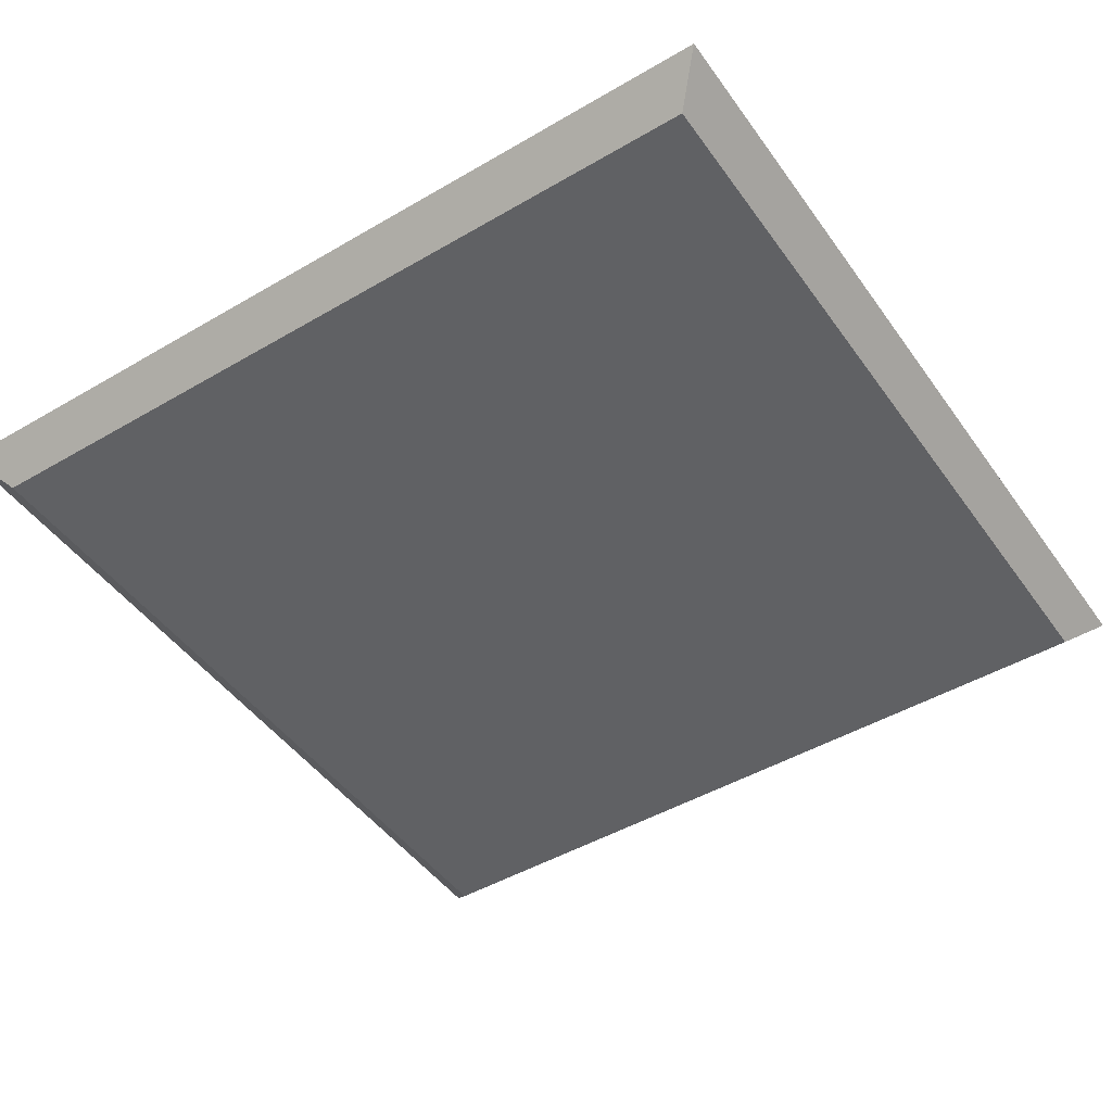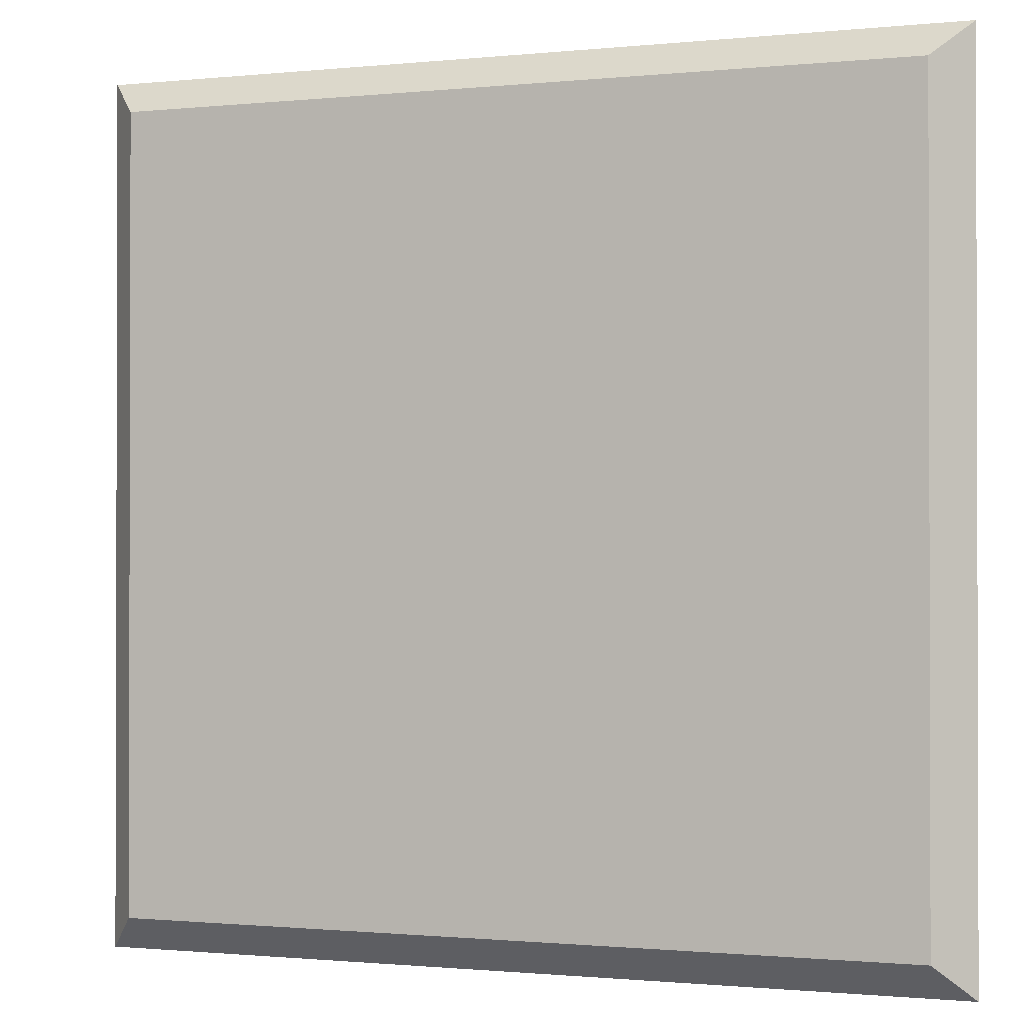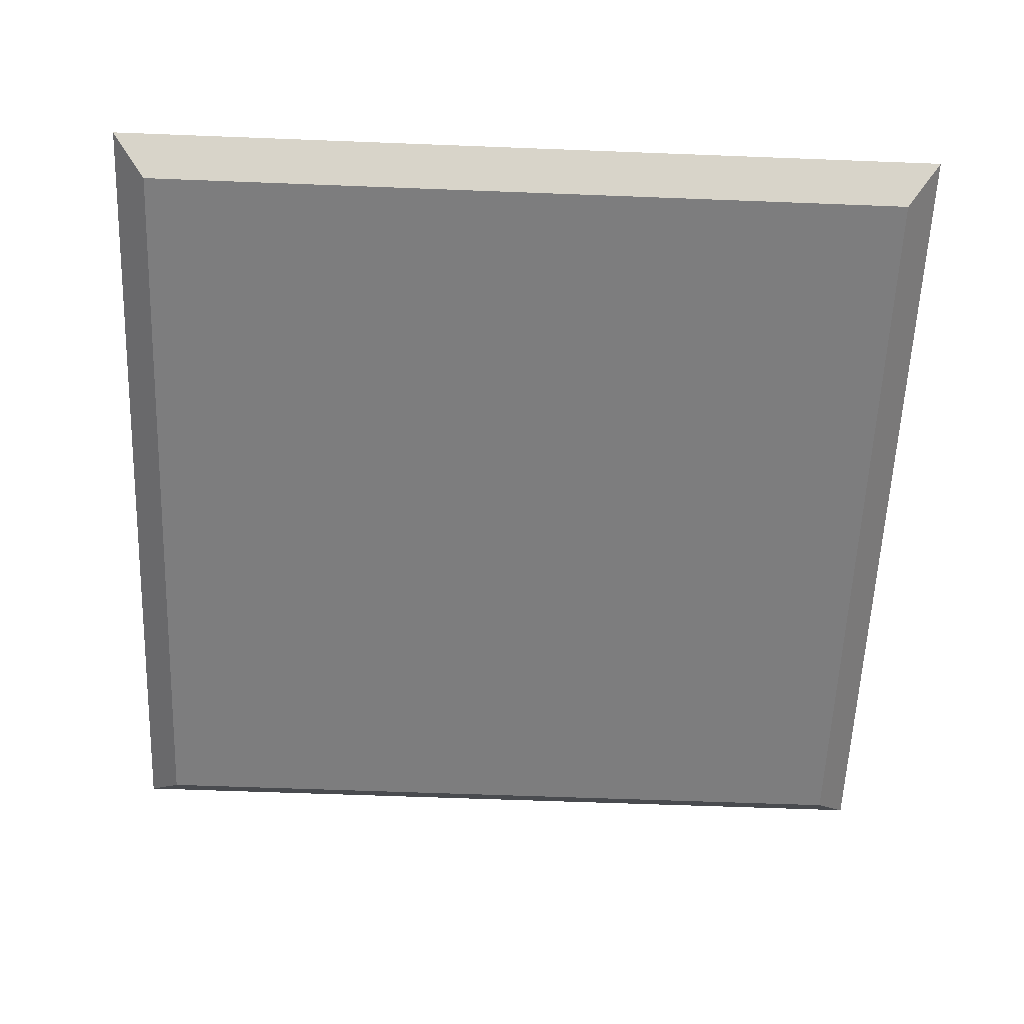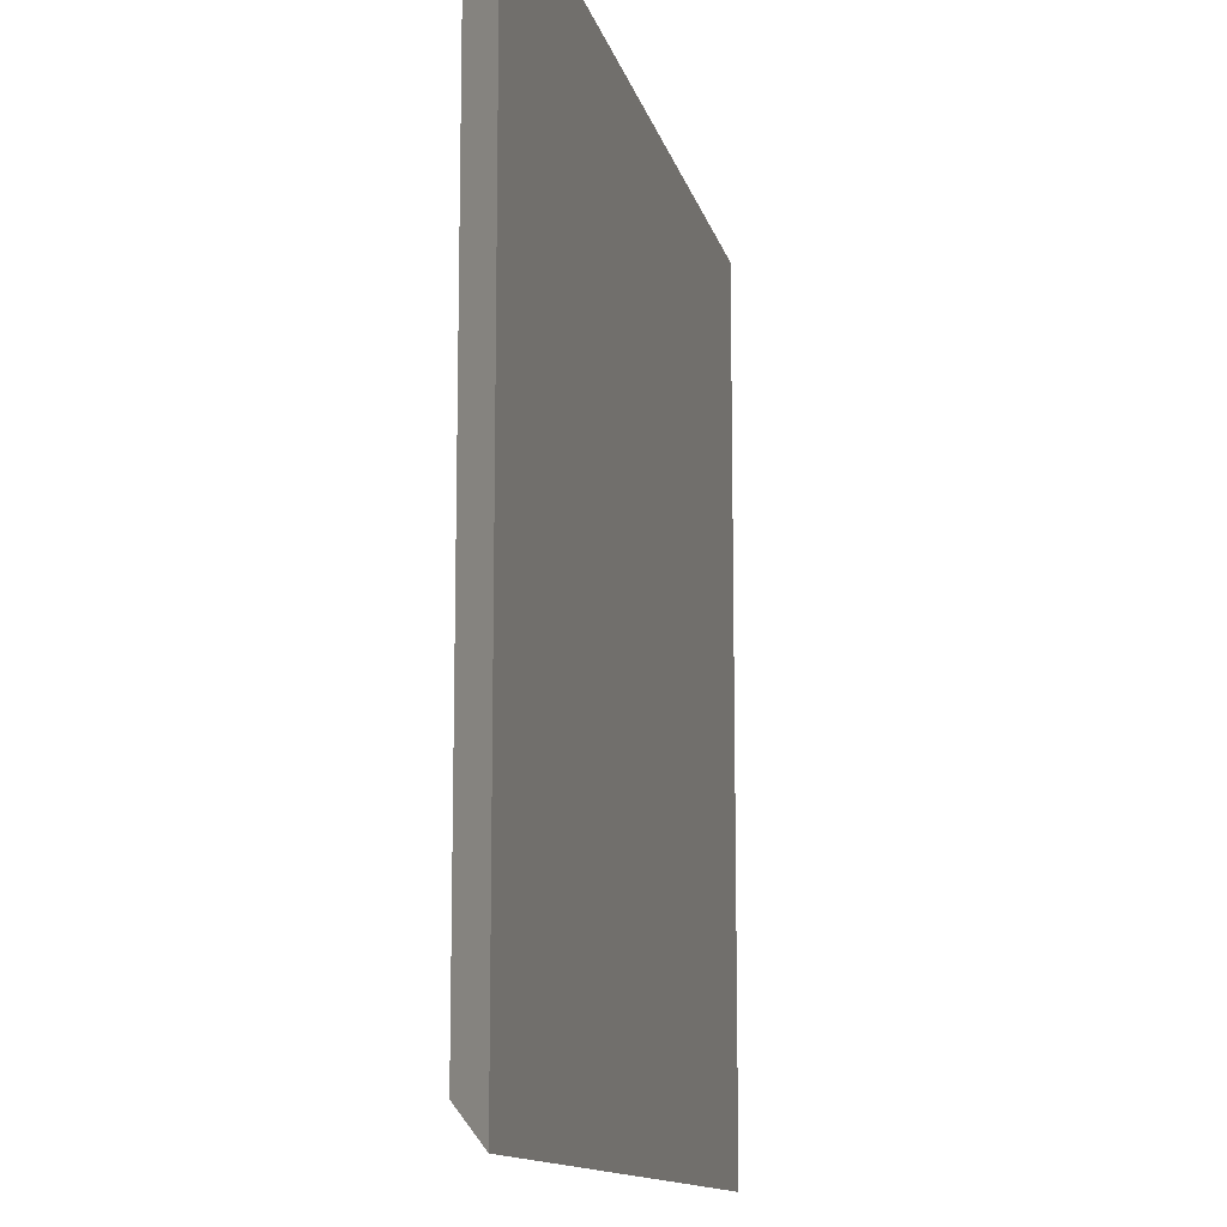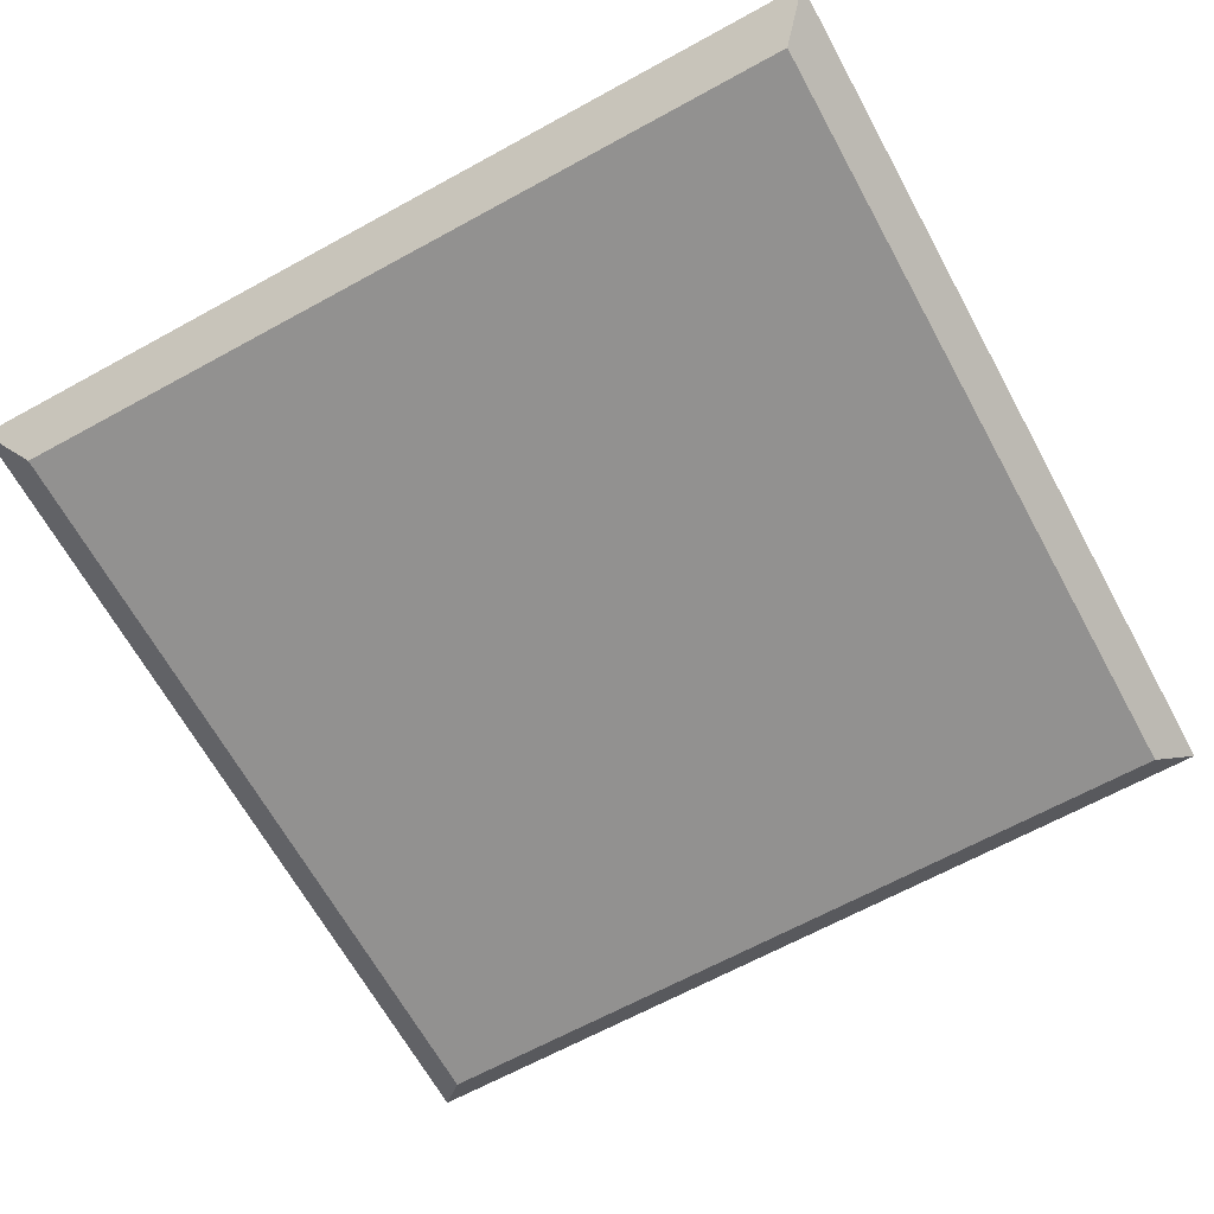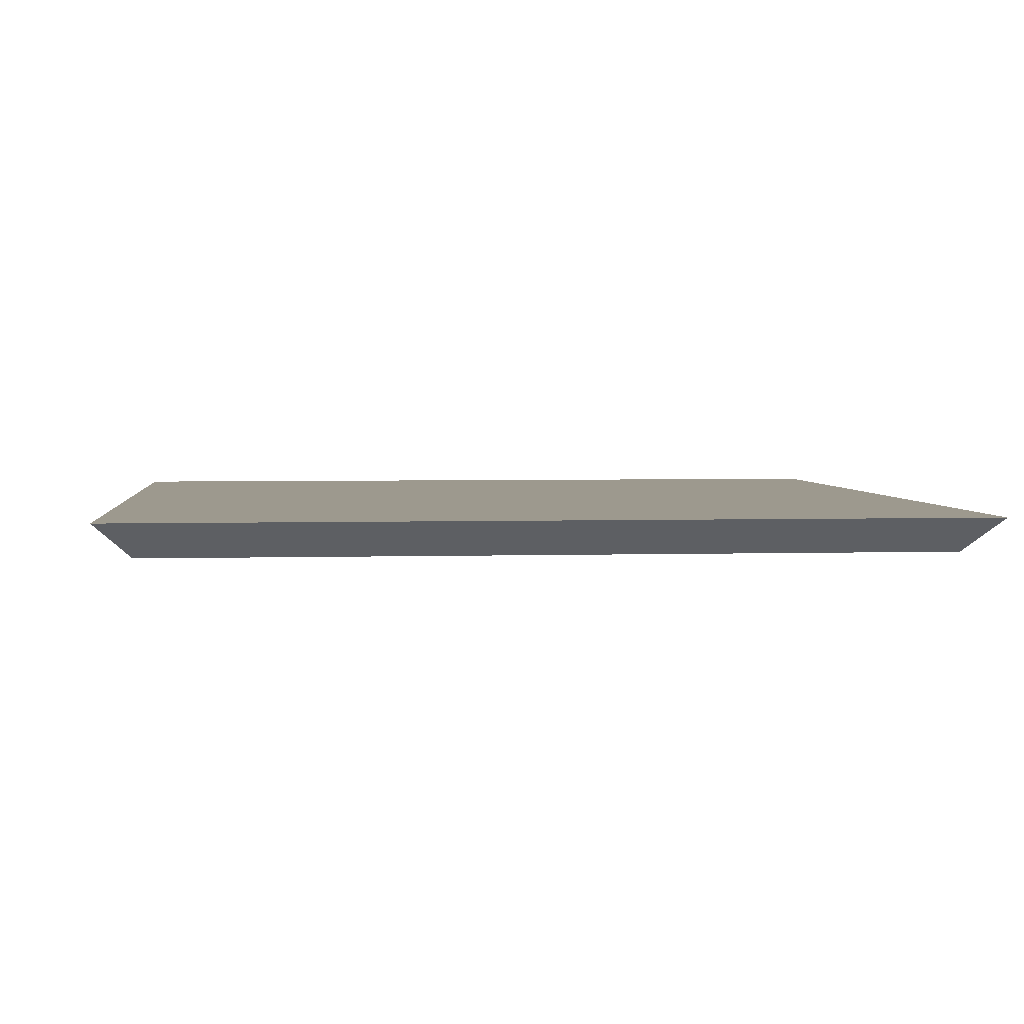
<metadata>
{"format":"obj","ext":"obj","renderer":"f3d","projection":"perspective","resolution":1024,"background":"white","views":[{"elev":-46.8,"azim":33.6,"up":"+Y"},{"elev":-0.9,"azim":21.1,"up":"+Z"},{"elev":-59.1,"azim":-2.3,"up":"+Y"},{"elev":-12.4,"azim":102.5,"up":"+Z"},{"elev":-66.1,"azim":28.8,"up":"+Y"},{"elev":3.4,"azim":-5.9,"up":"+Y"}]}
</metadata>
<code>
o Cube.003
v 4 4 4
v -4 4 4
v 4 4 -4
v -4 4 -4
v 3.675 3.675 3.675
v -3.675 3.675 3.675
v 3.675 3.675 -3.675
v -3.675 3.675 -3.675
f 2 1 3 4
f 6 8 7 5
f 6 5 1 2
f 8 6 2 4
f 5 7 3 1
f 7 8 4 3

</code>
